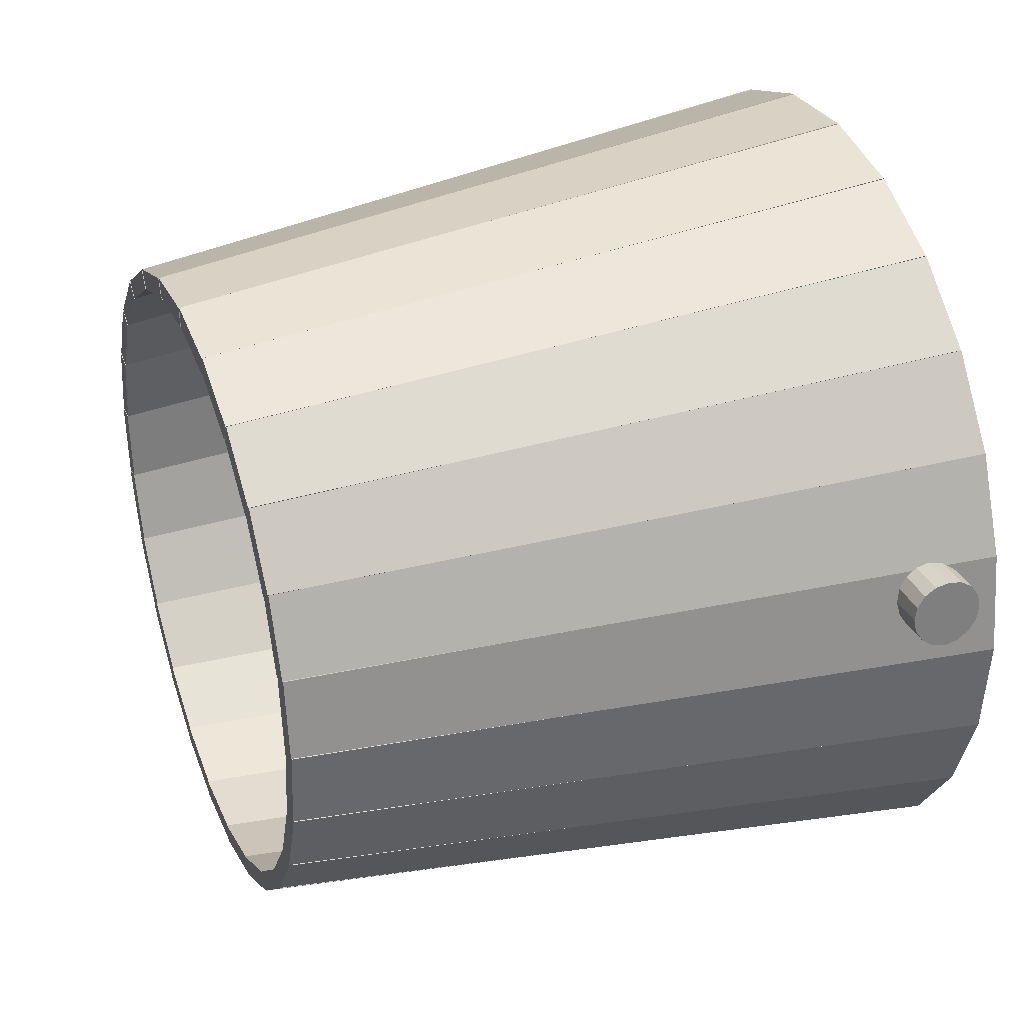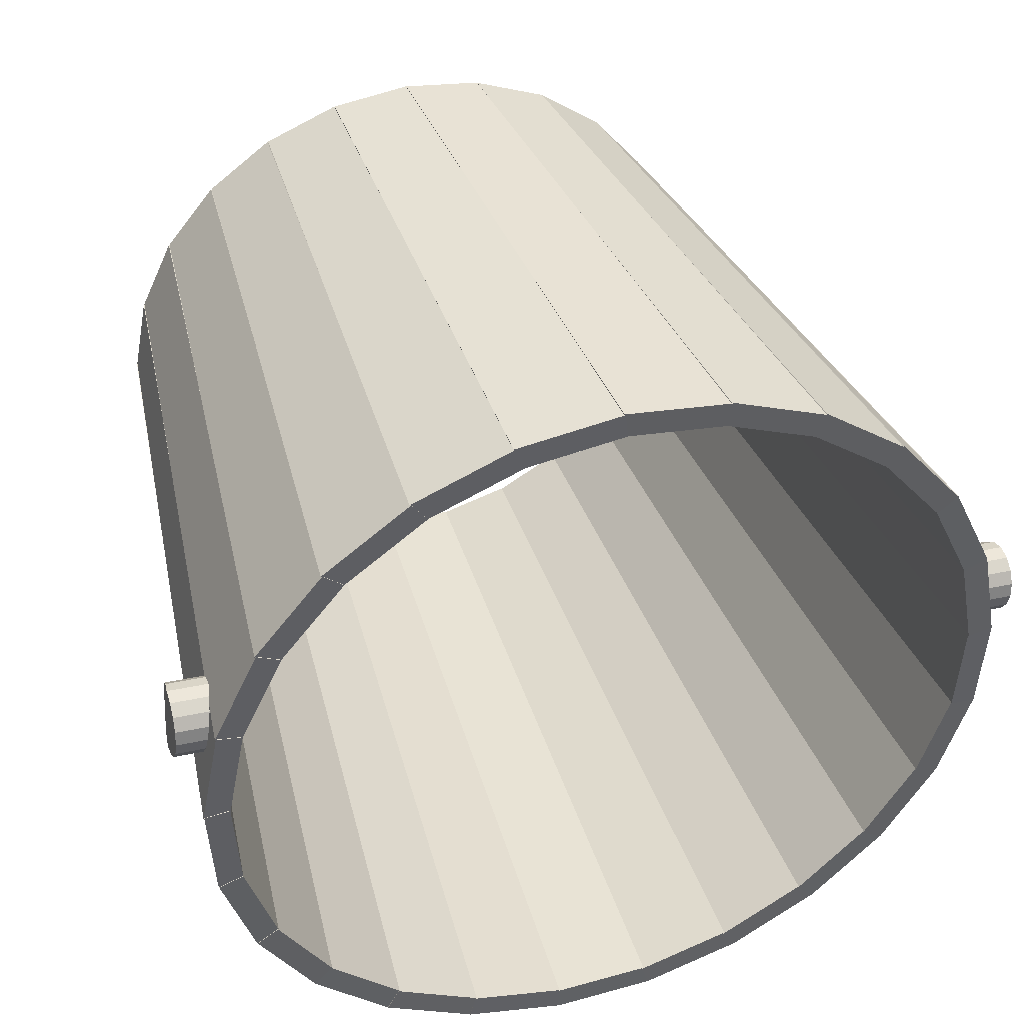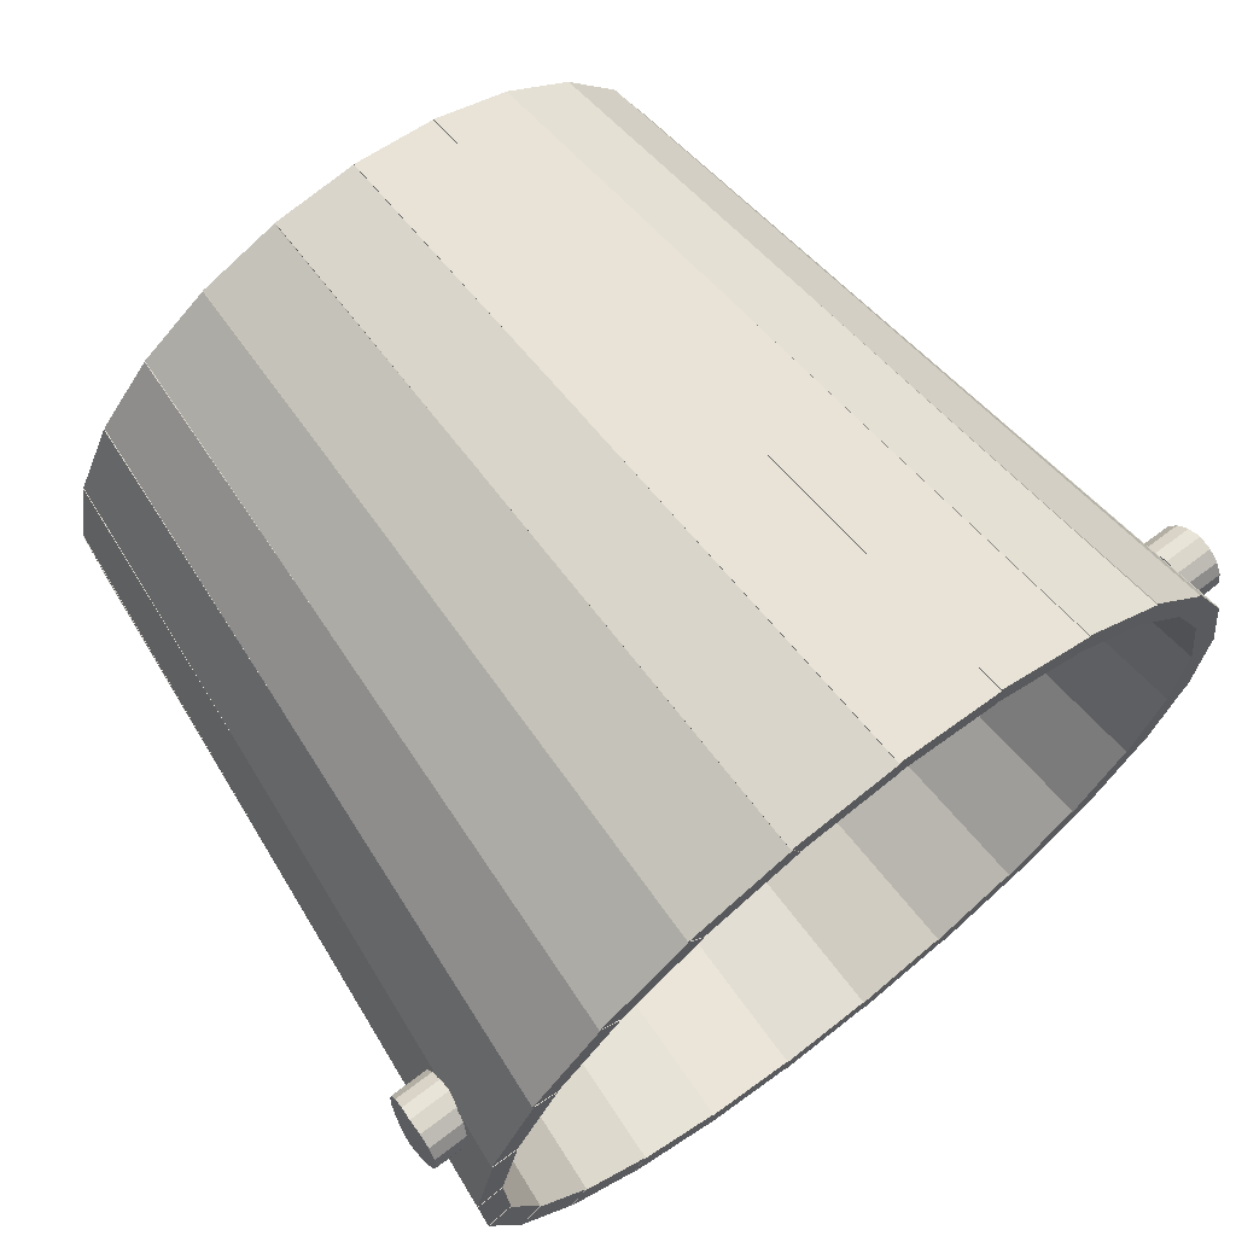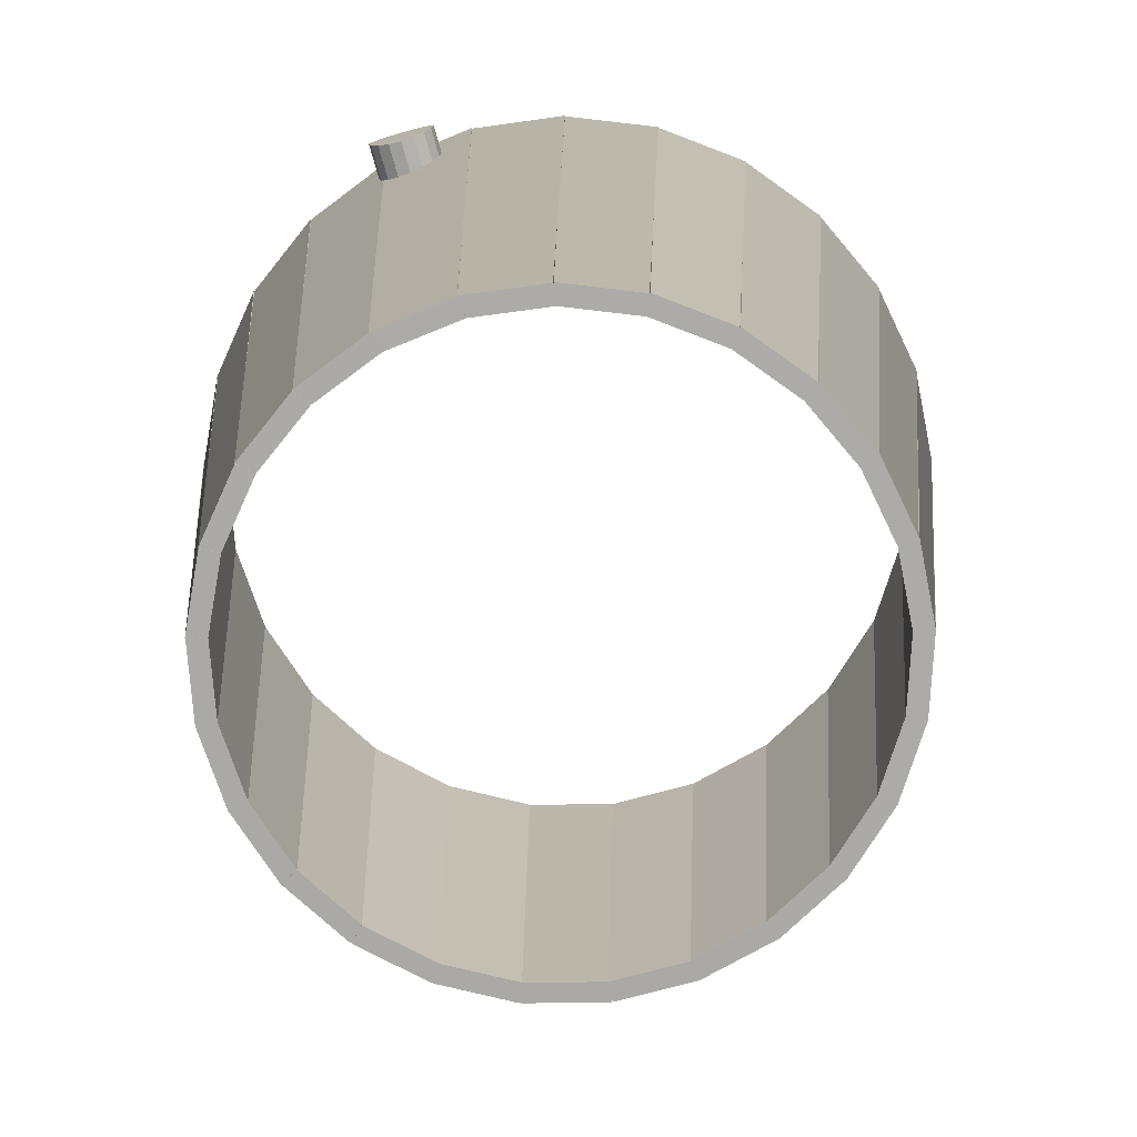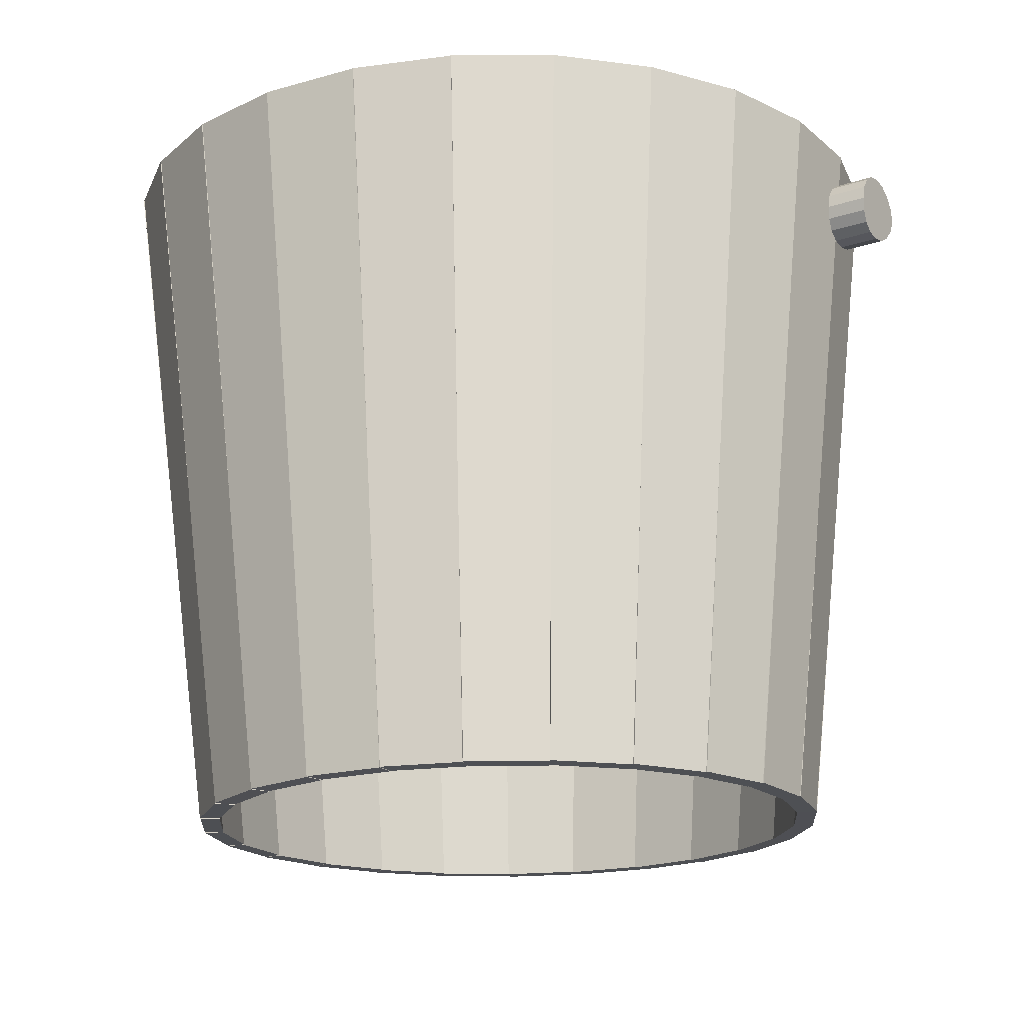
<metadata>
{"format":"obj","ext":"obj","renderer":"f3d","projection":"perspective","resolution":1024,"background":"white","views":[{"elev":35.3,"azim":68.6,"up":"+Z"},{"elev":41.0,"azim":161.3,"up":"+Z"},{"elev":67.3,"azim":141.6,"up":"+Z"},{"elev":-76.4,"azim":101.4,"up":"+Y"},{"elev":-18.4,"azim":-151.3,"up":"+Y"}]}
</metadata>
<code>
o Cube_Cube.001
v -0.07014 -0.4153 -0.4962
v -0.0843 0.734 -0.6322
v -0.07014 -0.4153 -0.529
v -0.0843 0.734 -0.6738
v 0.06366 -0.4153 -0.4962
v 0.0859 0.734 -0.6322
v 0.06366 -0.4153 -0.529
v 0.0859 0.734 -0.6738
f 1 2 4 3
f 3 4 8 7
f 7 8 6 5
f 5 6 2 1
f 3 7 5 1
f 8 4 2 6
o Cube.001_Cube.002
v -0.1927 -0.4142 -0.4648
v -0.2008 -0.4141 -0.4965
v -0.237 0.7353 -0.5906
v -0.06304 -0.4145 -0.498
v -0.07118 -0.4144 -0.5297
v -0.0721 0.7349 -0.6329
v -0.08245 0.735 -0.6732
v -0.2473 0.7353 -0.6309
f 10 13 12 9
f 9 11 16 10
f 12 14 11 9
f 13 15 14 12
f 15 16 11 14
f 10 16 15 13
o Cube.002_Cube.003
v -0.3036 -0.4128 -0.4039
v -0.3194 -0.4127 -0.4326
v -0.3745 0.7368 -0.5123
v -0.1862 -0.4134 -0.4683
v -0.202 -0.4132 -0.497
v -0.2253 0.7362 -0.5943
v -0.2454 0.7363 -0.6308
v -0.3945 0.737 -0.5488
f 18 21 20 17
f 17 19 24 18
f 20 22 19 17
f 21 23 22 20
f 23 24 19 22
f 18 24 23 21
o Cube.003_Cube.004
v -0.3959 -0.4113 -0.3173
v -0.4184 -0.411 -0.3412
v -0.4882 0.7385 -0.4023
v -0.2982 -0.412 -0.4088
v -0.3207 -0.4118 -0.4328
v -0.3641 0.7377 -0.5188
v -0.3926 0.7379 -0.5491
v -0.5167 0.7387 -0.4327
f 26 29 28 25
f 25 27 32 26
f 28 30 27 25
f 29 31 30 28
f 31 32 27 30
f 26 32 31 29
o Cube.004_Cube.005
v -0.4639 -0.4097 -0.2104
v -0.4916 -0.4094 -0.228
v -0.5711 0.7402 -0.2675
v -0.392 -0.4105 -0.3234
v -0.4197 -0.4102 -0.341
v -0.4798 0.7393 -0.4111
v -0.5149 0.7397 -0.4335
v -0.6062 0.7406 -0.2898
f 34 37 36 33
f 33 35 40 34
f 36 38 35 33
f 37 39 38 36
f 39 40 35 38
f 34 40 39 37
o Cube.005_Cube.006
v -0.5031 -0.4082 -0.08991
v -0.5344 -0.4077 -0.1001
v -0.6178 0.7419 -0.1163
v -0.4616 -0.4089 -0.2173
v -0.4928 -0.4085 -0.2275
v -0.5651 0.741 -0.2781
v -0.6047 0.7415 -0.291
v -0.6574 0.7424 -0.1292
f 42 45 44 41
f 41 43 48 42
f 44 46 43 41
f 45 47 46 44
f 47 48 43 46
f 42 48 47 45
o Cube.006_Cube.007
v -0.5112 -0.4068 0.03659
v -0.544 -0.4062 0.0345
v -0.6255 0.7434 0.04175
v -0.5026 -0.4074 -0.09723
v -0.5354 -0.4068 -0.09933
v -0.6146 0.7427 -0.1281
v -0.6562 0.7433 -0.1308
v -0.667 0.744 0.03911
f 50 53 52 49
f 49 51 56 50
f 52 54 51 49
f 53 55 54 52
f 55 56 51 54
f 50 56 55 53
o Cube.007_Cube.008
v -0.4875 -0.4056 0.1612
v -0.5199 -0.405 0.1673
v -0.5936 0.7446 0.1968
v -0.5125 -0.406 0.02937
v -0.5448 -0.4053 0.03549
v -0.6253 0.7442 0.02953
v -0.6663 0.7449 0.0373
v -0.6345 0.7453 0.2045
f 58 61 60 57
f 57 59 64 58
f 60 62 59 57
f 61 63 62 60
f 63 64 59 62
f 58 64 63 61
o Cube.008_Cube.009
v -0.4336 -0.4047 0.2759
v -0.4634 -0.4041 0.2899
v -0.5242 0.7456 0.339
v -0.4906 -0.4048 0.1545
v -0.5204 -0.4041 0.1685
v -0.5965 0.7455 0.1849
v -0.6342 0.7463 0.2026
v -0.5619 0.7463 0.3567
f 66 69 68 65
f 65 67 72 66
f 68 70 67 65
f 69 71 70 68
f 71 72 67 70
f 66 72 71 69
o Cube.009_Cube.010
v -0.3528 -0.4042 0.3737
v -0.3782 -0.4035 0.3947
v -0.4216 0.7461 0.4595
v -0.4382 -0.4039 0.2703
v -0.4636 -0.4032 0.2912
v -0.53 0.7465 0.3282
v -0.5621 0.7473 0.3547
v -0.4538 0.7469 0.486
f 74 77 76 73
f 73 75 80 74
f 76 78 75 73
f 77 79 78 76
f 79 80 75 78
f 74 80 79 77
o Cube.010_Cube.011
v -0.2501 -0.4041 0.4483
v -0.2695 -0.4034 0.4749
v -0.2923 0.7462 0.5507
v -0.3587 -0.4034 0.3694
v -0.3781 -0.4026 0.396
v -0.4299 0.747 0.4505
v -0.4544 0.7479 0.4841
v -0.3169 0.747 0.5844
f 82 85 84 81
f 81 83 88 82
f 84 86 83 81
f 85 87 86 84
f 87 88 83 86
f 82 88 87 85
o Cube.011_Cube.012
v -0.1322 -0.4044 0.495
v -0.1443 -0.4036 0.5256
v -0.1444 0.7459 0.6069
v -0.2569 -0.4032 0.4455
v -0.2691 -0.4025 0.4761
v -0.3026 0.7472 0.5441
v -0.318 0.748 0.5828
v -0.1598 0.7467 0.6456
f 90 93 92 89
f 89 91 96 90
f 92 94 91 89
f 93 95 94 92
f 95 96 91 94
f 90 96 95 93
o Cube.012_Cube.013
v -0.006298 -0.4051 0.5108
v -0.01045 -0.4043 0.5435
v 0.01282 0.7451 0.6246
v -0.1394 -0.4035 0.494
v -0.1436 -0.4028 0.5267
v -0.156 0.7469 0.603
v -0.1613 0.7477 0.6443
v 0.007544 0.7459 0.6659
f 98 101 100 97
f 97 99 104 98
f 100 102 99 97
f 101 103 102 100
f 103 104 99 102
f 98 104 103 101
o Cube.013_Cube.014
v 0.1195 -0.406 0.4948
v 0.1236 -0.4054 0.5275
v 0.1695 0.744 0.6027
v -0.01358 -0.4041 0.5117
v -0.009505 -0.4034 0.5443
v 0.000644 0.7462 0.6237
v 0.005805 0.7469 0.6651
v 0.1747 0.7448 0.644
f 106 109 108 105
f 105 107 112 106
f 108 110 107 105
f 109 111 110 108
f 111 112 107 110
f 106 112 111 109
o Cube.014_Cube.015
v 0.2373 -0.4073 0.448
v 0.2494 -0.4067 0.4786
v 0.3159 0.7426 0.5425
v 0.1127 -0.4051 0.4975
v 0.1247 -0.4045 0.5281
v 0.1575 0.7451 0.6048
v 0.1728 0.7458 0.6436
v 0.3311 0.7433 0.5812
f 114 117 116 113
f 113 115 120 114
f 116 118 115 113
f 117 119 118 116
f 119 120 115 118
f 114 120 119 117
o Cube.015_Cube.016
v 0.3398 -0.4088 0.3734
v 0.3591 -0.4083 0.4001
v 0.4426 0.741 0.4478
v 0.2314 -0.4063 0.4523
v 0.2507 -0.4058 0.4789
v 0.3048 0.7437 0.5476
v 0.3292 0.7443 0.5813
v 0.4671 0.7416 0.4815
f 122 125 124 121
f 121 123 128 122
f 124 126 123 121
f 125 127 126 124
f 127 128 123 126
f 122 128 127 125
o Cube.016_Cube.017
v 0.4204 -0.4103 0.2757
v 0.4457 -0.4099 0.2967
v 0.5419 0.7393 0.3245
v 0.3351 -0.4078 0.379
v 0.3604 -0.4074 0.4
v 0.4332 0.7421 0.4555
v 0.4652 0.7426 0.4821
v 0.5739 0.7398 0.3512
f 130 133 132 129
f 129 131 136 130
f 132 134 131 129
f 133 135 134 132
f 135 136 131 134
f 130 136 135 133
o Cube.017_Cube.018
v 0.4742 -0.4119 0.1611
v 0.5039 -0.4116 0.1751
v 0.6074 0.7376 0.1805
v 0.4173 -0.4094 0.2823
v 0.447 -0.4091 0.2964
v 0.5346 0.7404 0.3343
v 0.5723 0.7408 0.3522
v 0.645 0.7379 0.1983
f 138 141 140 137
f 137 139 144 138
f 140 142 139 137
f 141 143 142 140
f 143 144 139 142
f 138 144 143 141
o Cube.018_Cube.019
v 0.4979 -0.4134 0.03676
v 0.5301 -0.4132 0.04296
v 0.635 0.736 0.02471
v 0.4728 -0.4109 0.1683
v 0.505 -0.4107 0.1745
v 0.6028 0.7387 0.1918
v 0.6437 0.7389 0.1997
v 0.6759 0.7362 0.03259
f 146 149 148 145
f 145 147 152 146
f 148 150 147 145
f 149 151 150 148
f 151 152 147 150
f 146 152 151 149
o Cube.019_Cube.020
v 0.4899 -0.4147 -0.08953
v 0.5226 -0.4146 -0.09152
v 0.6231 0.7346 -0.1331
v 0.4983 -0.4124 0.04406
v 0.531 -0.4123 0.04207
v 0.6334 0.7371 0.0368
v 0.675 0.7372 0.03427
v 0.6646 0.7347 -0.1356
f 154 157 156 153
f 153 155 160 154
f 156 158 155 153
f 157 159 158 156
f 159 160 155 158
f 154 160 159 157
o Cube.020_Cube.021
v 0.4508 -0.4157 -0.2098
v 0.4819 -0.4157 -0.2199
v 0.5723 0.7335 -0.2829
v 0.4921 -0.4137 -0.08256
v 0.5233 -0.4137 -0.09261
v 0.6245 0.7357 -0.121
v 0.6641 0.7357 -0.1337
v 0.6119 0.7335 -0.2957
f 162 165 164 161
f 161 163 168 162
f 164 166 163 161
f 165 167 166 164
f 167 168 163 166
f 162 168 167 165
o Cube.021_Cube.022
v 0.3831 -0.4164 -0.3167
v 0.4107 -0.4164 -0.3341
v 0.4858 0.7328 -0.4155
v 0.4547 -0.4148 -0.2036
v 0.4823 -0.4148 -0.2211
v 0.5766 0.7345 -0.2715
v 0.6119 0.7345 -0.2938
v 0.521 0.7327 -0.4377
f 170 173 172 169
f 169 171 176 170
f 172 174 171 169
f 173 175 174 172
f 175 176 171 174
f 170 176 175 173
o Cube.022_Cube.023
v 0.291 -0.4167 -0.4033
v 0.3134 -0.4168 -0.4271
v 0.3691 0.7324 -0.5223
v 0.3884 -0.4155 -0.3116
v 0.4108 -0.4156 -0.3354
v 0.4929 0.7338 -0.4055
v 0.5215 0.7337 -0.4358
v 0.3977 0.7324 -0.5526
f 178 181 180 177
f 177 179 184 178
f 180 182 179 177
f 181 183 182 180
f 183 184 179 182
f 178 184 183 181
o Cube.023_Cube.024
v 0.1802 -0.4166 -0.4644
v 0.1961 -0.4167 -0.493
v 0.2295 0.7325 -0.5969
v 0.2973 -0.4158 -0.3997
v 0.3132 -0.4159 -0.4284
v 0.3784 0.7334 -0.5145
v 0.3986 0.7334 -0.5509
v 0.2497 0.7325 -0.6333
f 186 189 188 185
f 185 187 192 186
f 188 190 187 185
f 189 191 190 188
f 191 192 187 190
f 186 192 191 189
o Cube.024_Cube.025
v 0.05782 -0.4162 -0.4961
v 0.06605 -0.4162 -0.5278
v 0.07578 0.7331 -0.6344
v 0.1873 -0.4158 -0.4625
v 0.1955 -0.4158 -0.4942
v 0.2405 0.7335 -0.5916
v 0.251 0.7335 -0.6319
v 0.08625 0.733 -0.6747
f 194 197 196 193
f 193 195 200 194
f 196 198 195 193
f 197 199 198 196
f 199 200 195 198
f 194 200 199 197
o Cylinder
v 0.6295 0.683 0.1451
v 0.6965 0.683 0.1501
v 0.6312 0.6785 0.1224
v 0.6982 0.6785 0.1275
v 0.6327 0.6657 0.1033
v 0.6996 0.6657 0.1083
v 0.6336 0.6464 0.09045
v 0.7006 0.6464 0.0955
v 0.634 0.6237 0.08595
v 0.701 0.6237 0.091
v 0.6314 0.6029 0.09015
v 0.6981 0.6029 0.09518
v 0.6281 0.5856 0.1026
v 0.6946 0.5856 0.1076
v 0.6251 0.574 0.1213
v 0.6915 0.574 0.1263
v 0.6229 0.5699 0.1436
v 0.6892 0.5699 0.1486
v 0.6217 0.574 0.1662
v 0.6881 0.574 0.1712
v 0.6218 0.5856 0.1856
v 0.6884 0.5856 0.1906
v 0.6232 0.6029 0.199
v 0.6899 0.6029 0.2041
v 0.6251 0.6237 0.2042
v 0.692 0.6237 0.2093
v 0.6254 0.6464 0.1997
v 0.6924 0.6464 0.2048
v 0.6264 0.6657 0.1869
v 0.6933 0.6657 0.1919
v 0.6278 0.6785 0.1677
v 0.6948 0.6785 0.1728
f 201 202 204 203
f 203 204 206 205
f 205 206 208 207
f 207 208 210 209
f 209 210 212 211
f 211 212 214 213
f 213 214 216 215
f 215 216 218 217
f 217 218 220 219
f 219 220 222 221
f 221 222 224 223
f 223 224 226 225
f 225 226 228 227
f 227 228 230 229
f 204 202 232 230 228 226 224 222 220 218 216 214 212 210 208 206
f 229 230 232 231
f 231 232 202 201
f 201 203 205 207 209 211 213 215 217 219 221 223 225 227 229 231
o Cylinder.001
v -0.7335 0.683 0.03434
v -0.6665 0.683 0.03939
v -0.7318 0.6785 0.01171
v -0.6648 0.6785 0.01676
v -0.7303 0.6657 -0.007472
v -0.6634 0.6657 -0.002423
v -0.7294 0.6464 -0.02029
v -0.6624 0.6464 -0.01524
v -0.729 0.6237 -0.02479
v -0.662 0.6237 -0.01974
v -0.7269 0.6029 -0.02021
v -0.6602 0.6029 -0.01518
v -0.7253 0.5856 -0.007395
v -0.6588 0.5856 -0.002382
v -0.7251 0.574 0.01163
v -0.6587 0.574 0.01664
v -0.7262 0.5699 0.03402
v -0.6599 0.5699 0.03902
v -0.7284 0.574 0.05647
v -0.6621 0.574 0.06147
v -0.7316 0.5856 0.07564
v -0.6651 0.5856 0.08066
v -0.7351 0.6029 0.08868
v -0.6684 0.6029 0.09371
v -0.7379 0.6237 0.09347
v -0.671 0.6237 0.09852
v -0.7376 0.6464 0.08897
v -0.6706 0.6464 0.09402
v -0.7366 0.6657 0.07615
v -0.6697 0.6657 0.0812
v -0.7352 0.6785 0.05697
v -0.6682 0.6785 0.06202
f 233 234 236 235
f 235 236 238 237
f 237 238 240 239
f 239 240 242 241
f 241 242 244 243
f 243 244 246 245
f 245 246 248 247
f 247 248 250 249
f 249 250 252 251
f 251 252 254 253
f 253 254 256 255
f 255 256 258 257
f 257 258 260 259
f 259 260 262 261
f 236 234 264 262 260 258 256 254 252 250 248 246 244 242 240 238
f 261 262 264 263
f 263 264 234 233
f 233 235 237 239 241 243 245 247 249 251 253 255 257 259 261 263

</code>
